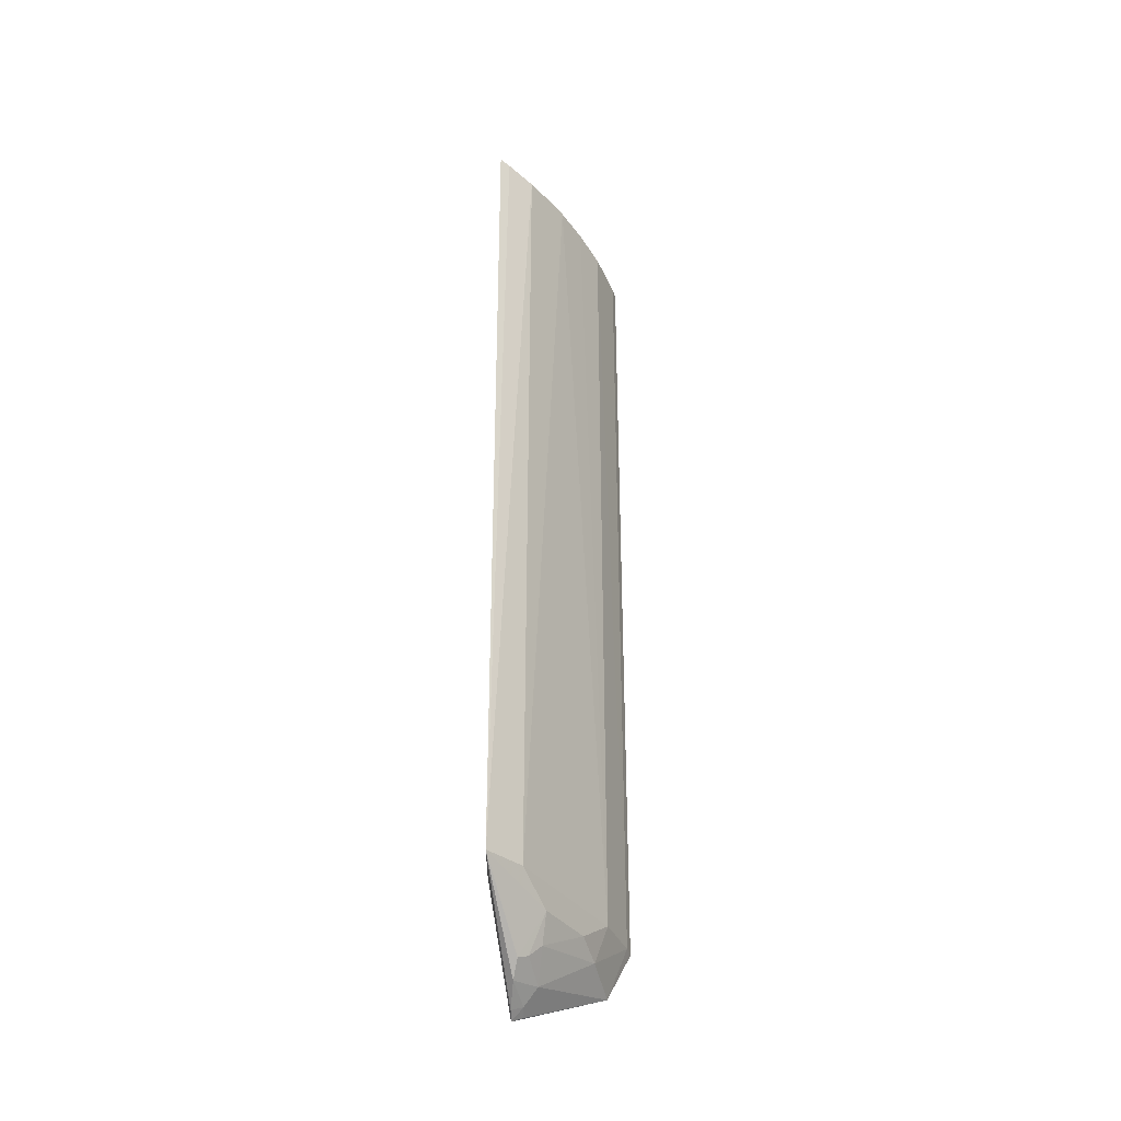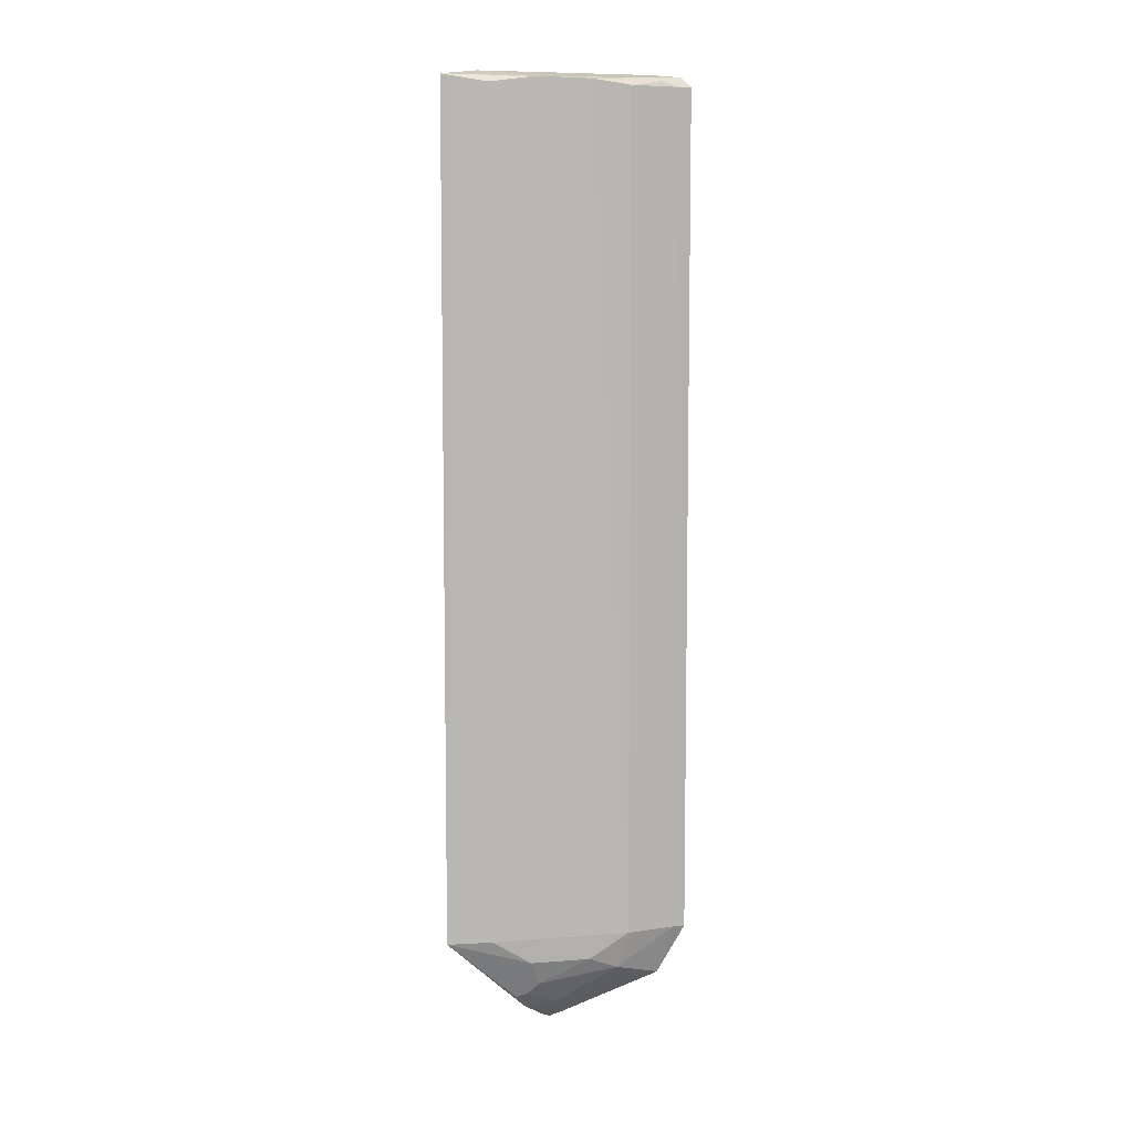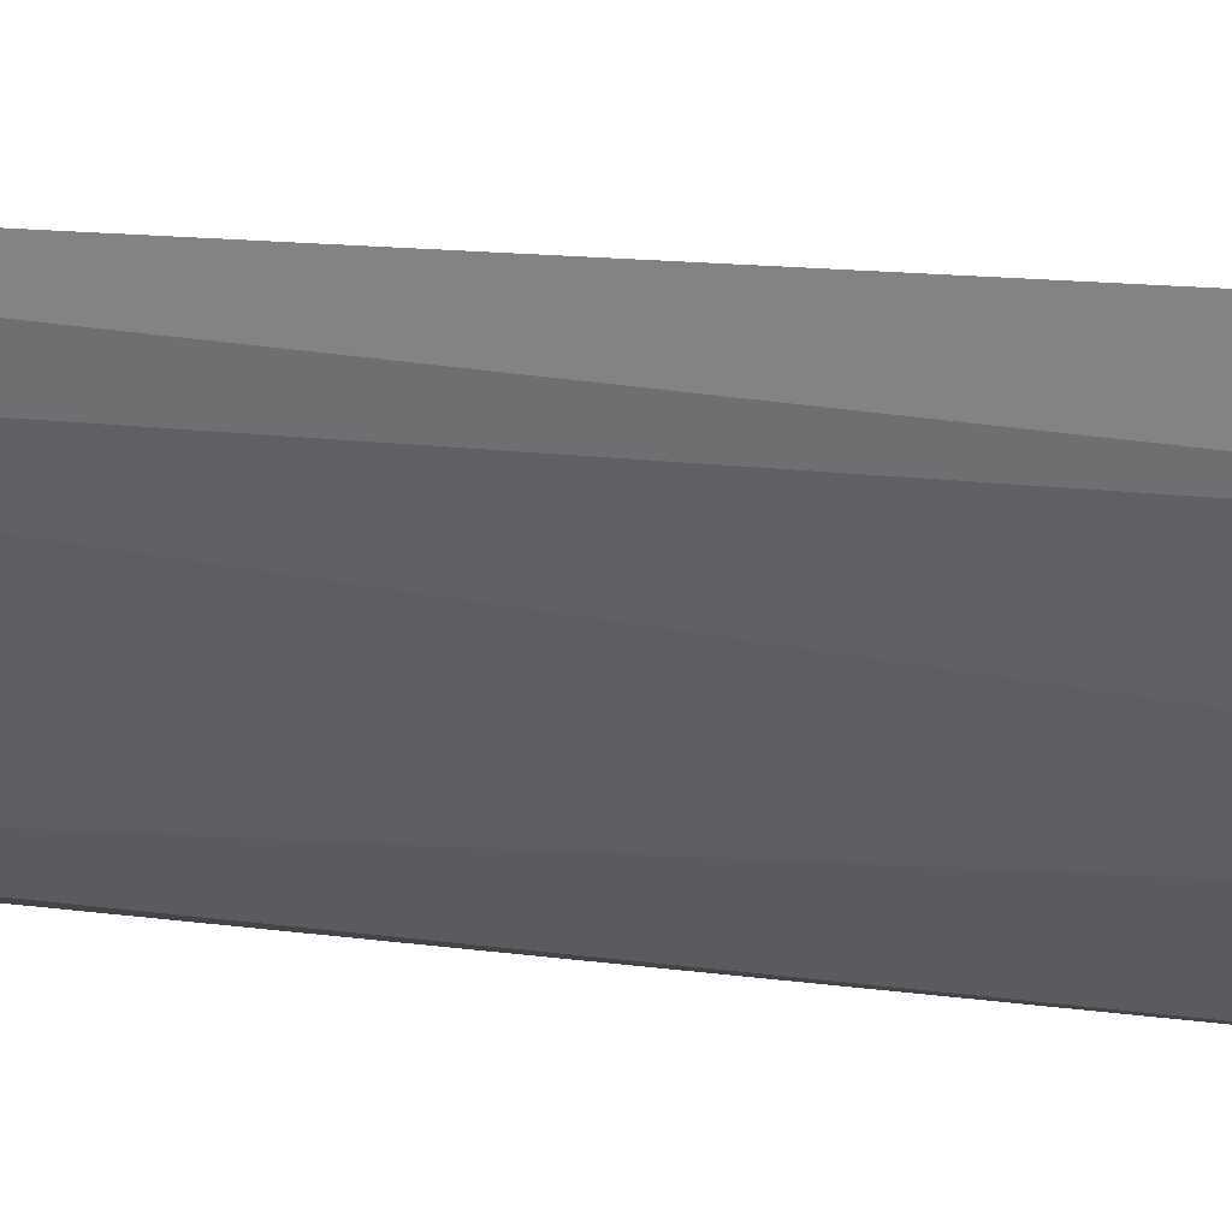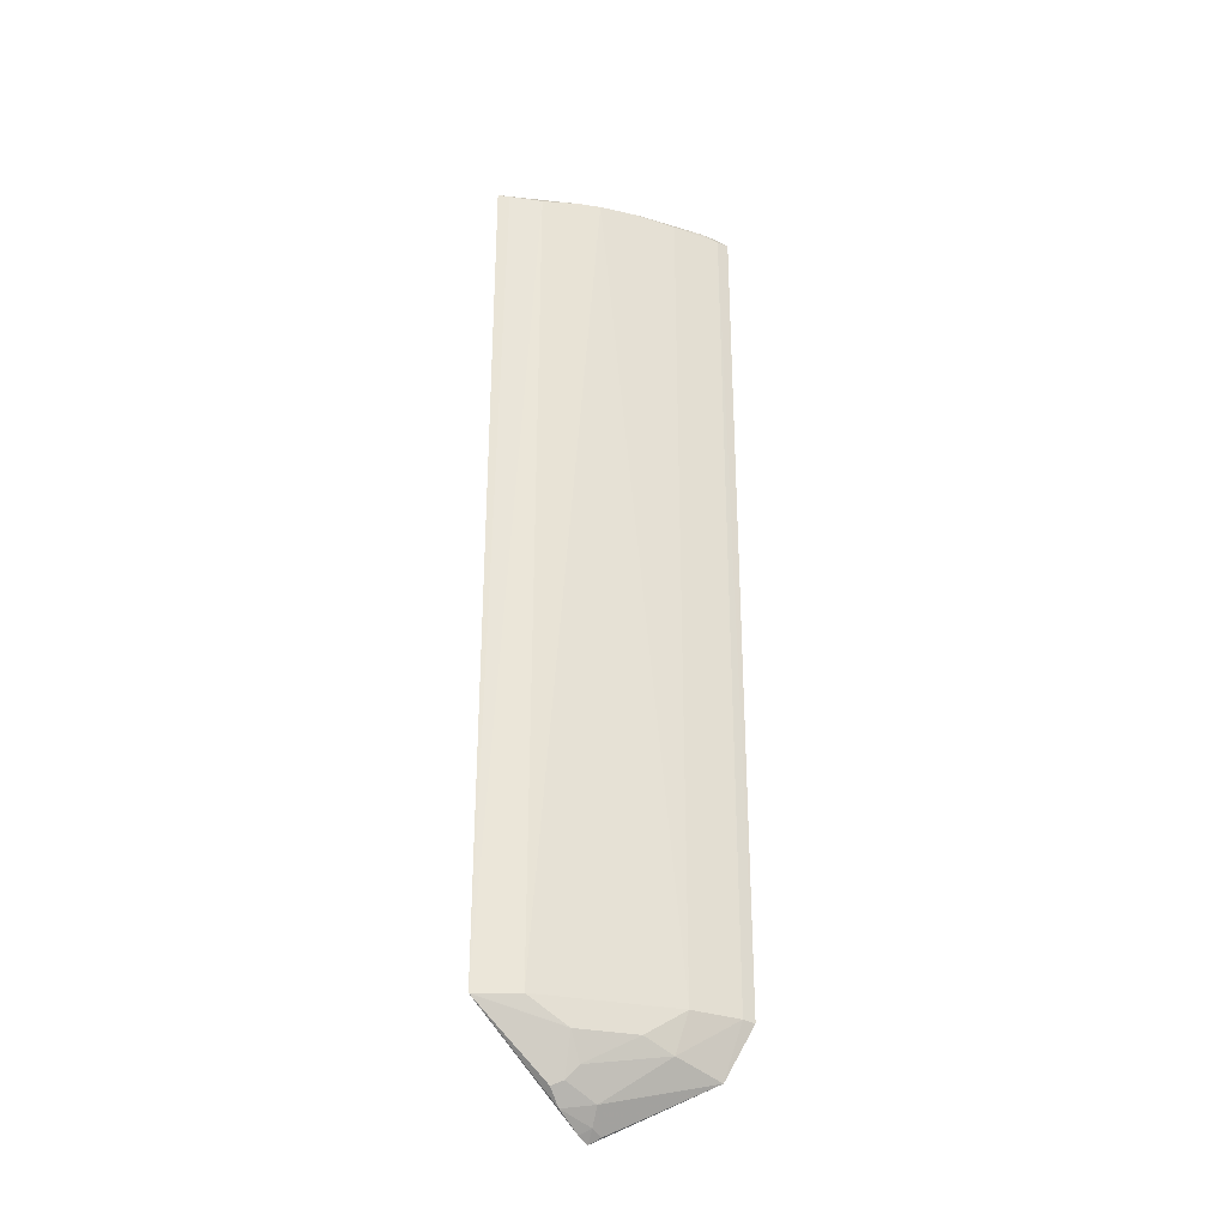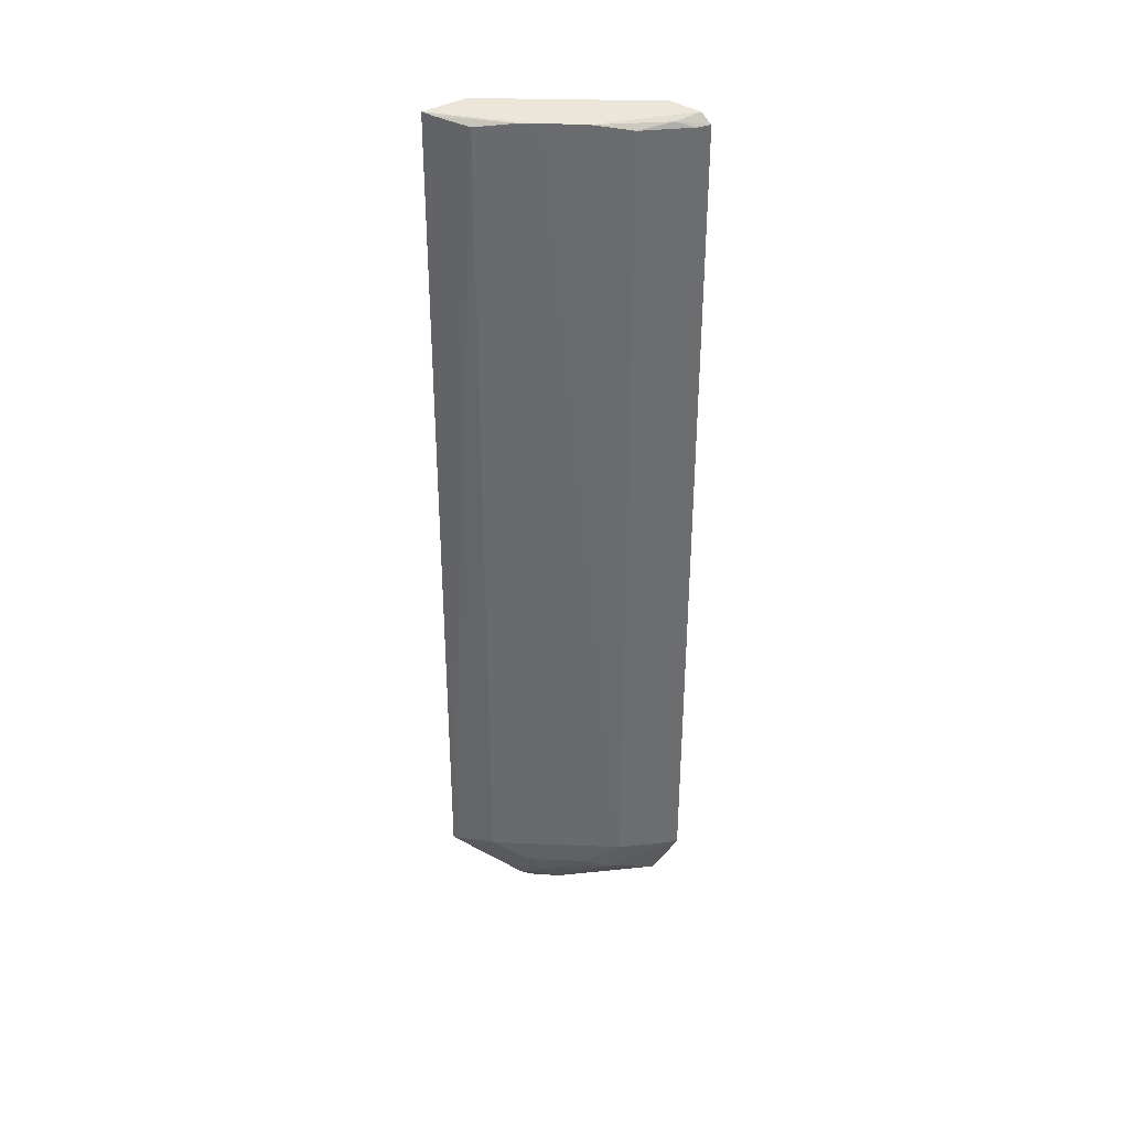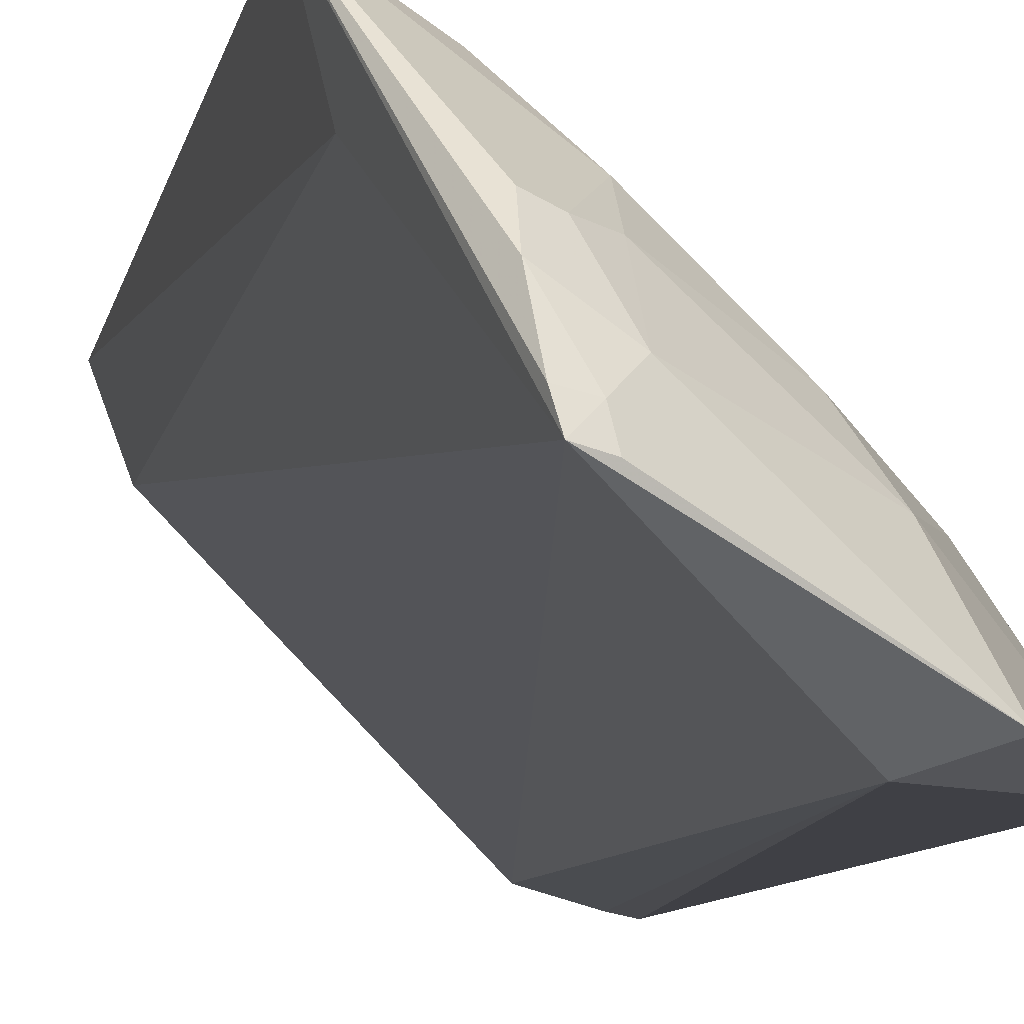
<metadata>
{"format":"obj","ext":"obj","renderer":"f3d","projection":"perspective","resolution":1024,"background":"white","views":[{"elev":-36.2,"azim":167.3,"up":"+Z"},{"elev":7.7,"azim":-147.4,"up":"+Z"},{"elev":9.8,"azim":112.5,"up":"+Y"},{"elev":-30.6,"azim":-151.4,"up":"+Z"},{"elev":36.4,"azim":-131.9,"up":"+Z"},{"elev":-4.7,"azim":174.3,"up":"+Y"}]}
</metadata>
<code>
v -0.4243 0.2459 0.4967
v -0.2605 0.425 -0.3701
v -0.308 0.308 -0.4727
v -0.2582 0.4213 0.4941
v -0.3715 0.3277 0.4915
v -0.2712 0.3799 -0.3737
v -0.2729 0.3819 0.5
v -0.4344 0.2433 -0.3693
v -0.2984 0.3991 0.4863
v -0.3947 0.2549 0.5
v -0.3434 0.357 0.4921
v -0.3693 0.3258 -0.3938
v -0.4283 0.2552 0.4864
v -0.2692 0.4159 0.4919
v -0.3797 0.2454 -0.412
v -0.3021 0.3617 -0.4366
v -0.4082 0.2547 -0.4209
v -0.399 0.2983 -0.3682
v -0.2983 0.399 -0.3682
v -0.4344 0.2433 0.4874
v -0.4159 0.2692 0.4919
v -0.3277 0.3715 0.4915
v -0.3017 0.3461 -0.4513
v -0.3277 0.3277 -0.447
v -0.3991 0.2984 0.4863
v -0.4282 0.2551 -0.3683
v -0.3858 0.2996 -0.4068
v -0.3258 0.3693 -0.3938
v -0.3052 0.3196 -0.4672
v -0.3196 0.3052 -0.4672
v -0.3257 0.3541 -0.4199
v -0.3171 0.3171 -0.4622
v -0.313 0.3569 -0.4321
f 6 3 2
f 6 2 4
f 7 6 4
f 7 3 6
f 10 7 1
f 10 3 7
f 11 5 1
f 11 1 7
f 11 7 4
f 14 4 2
f 14 2 9
f 15 3 10
f 15 10 1
f 17 15 8
f 17 3 15
f 18 5 11
f 19 9 2
f 19 18 11
f 19 11 9
f 20 13 8
f 20 15 1
f 20 8 15
f 21 1 5
f 21 20 1
f 21 13 20
f 22 11 4
f 22 4 14
f 22 14 9
f 22 9 11
f 23 16 2
f 24 16 23
f 25 5 18
f 25 21 5
f 25 13 21
f 26 8 13
f 26 25 18
f 26 13 25
f 26 17 8
f 27 18 12
f 27 26 18
f 27 17 26
f 27 24 17
f 28 12 18
f 28 18 19
f 28 19 2
f 28 2 16
f 29 23 2
f 29 2 3
f 30 3 17
f 30 17 24
f 31 27 12
f 31 24 27
f 31 12 28
f 32 24 23
f 32 23 29
f 32 30 24
f 32 29 3
f 32 3 30
f 33 16 24
f 33 24 31
f 33 31 28
f 33 28 16

</code>
